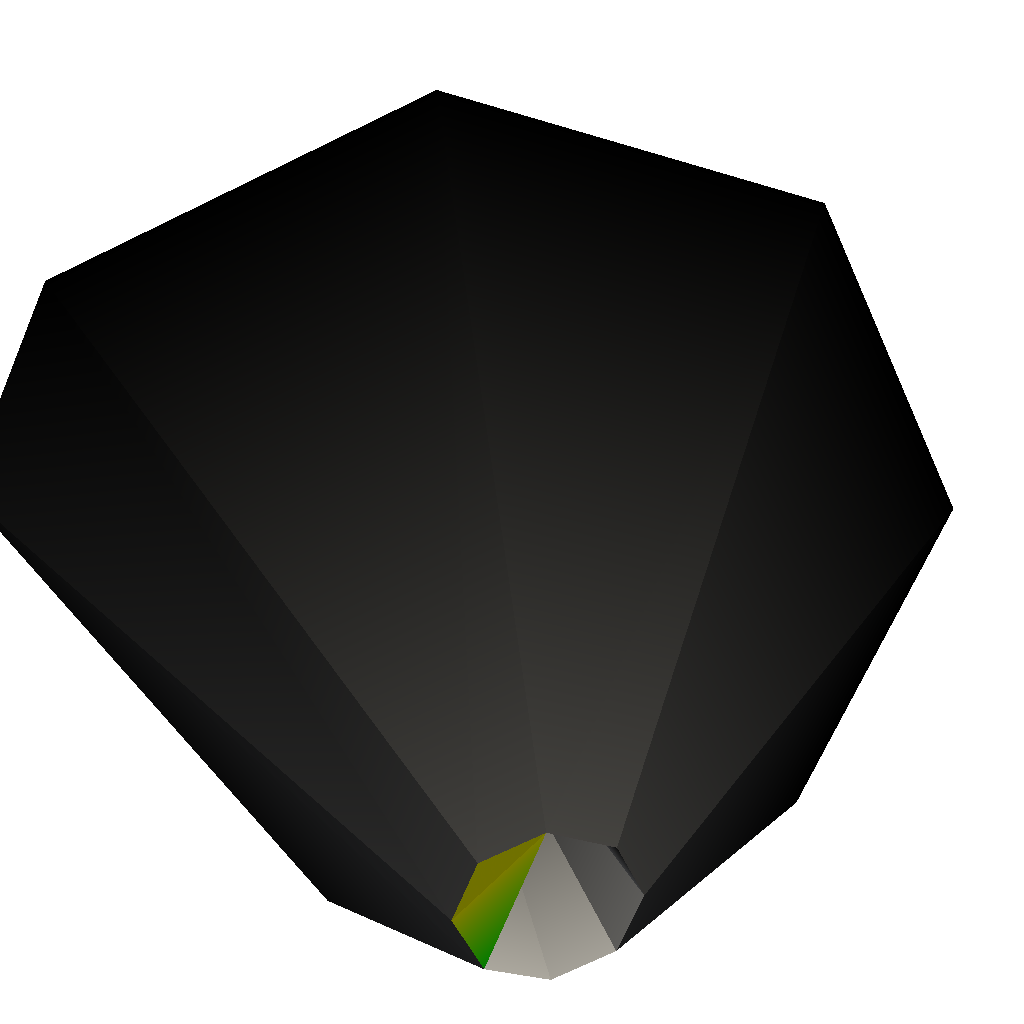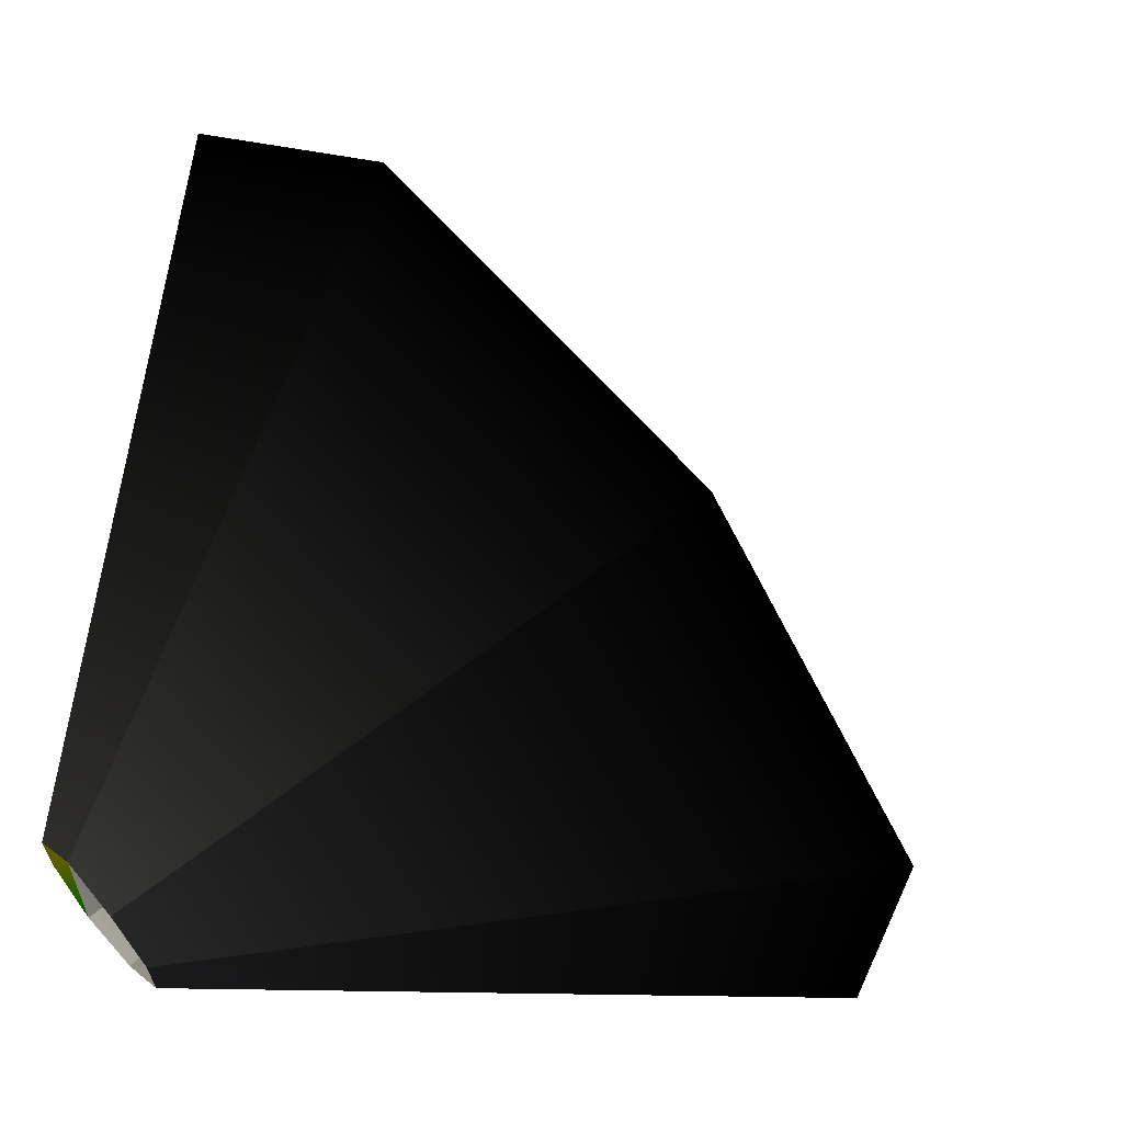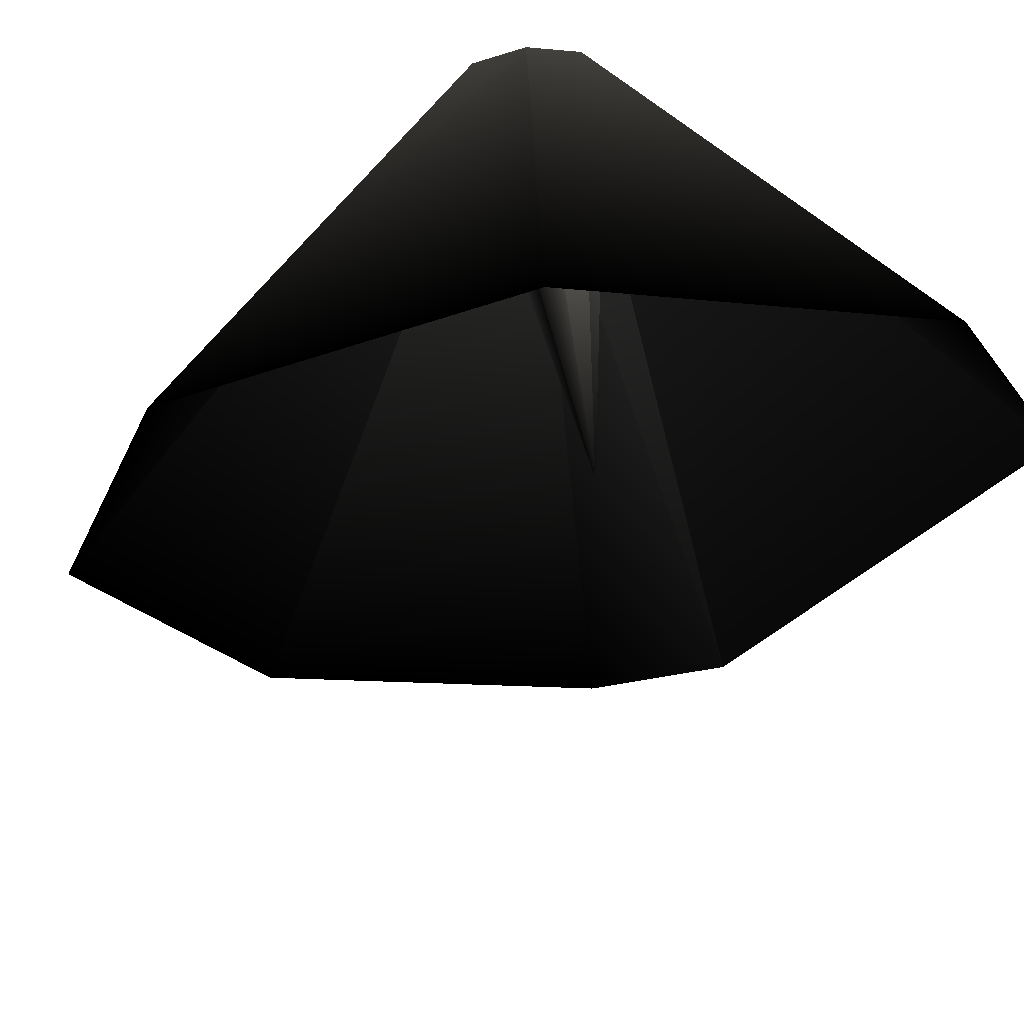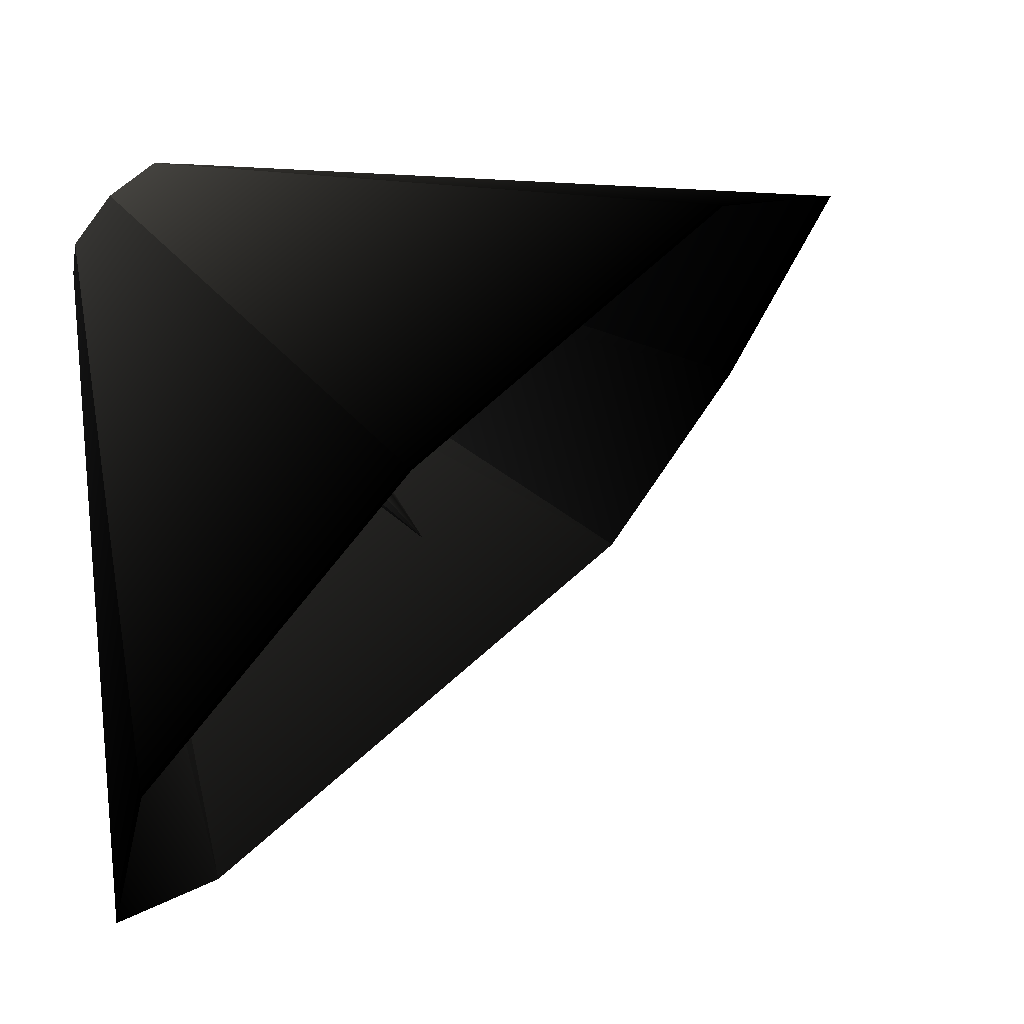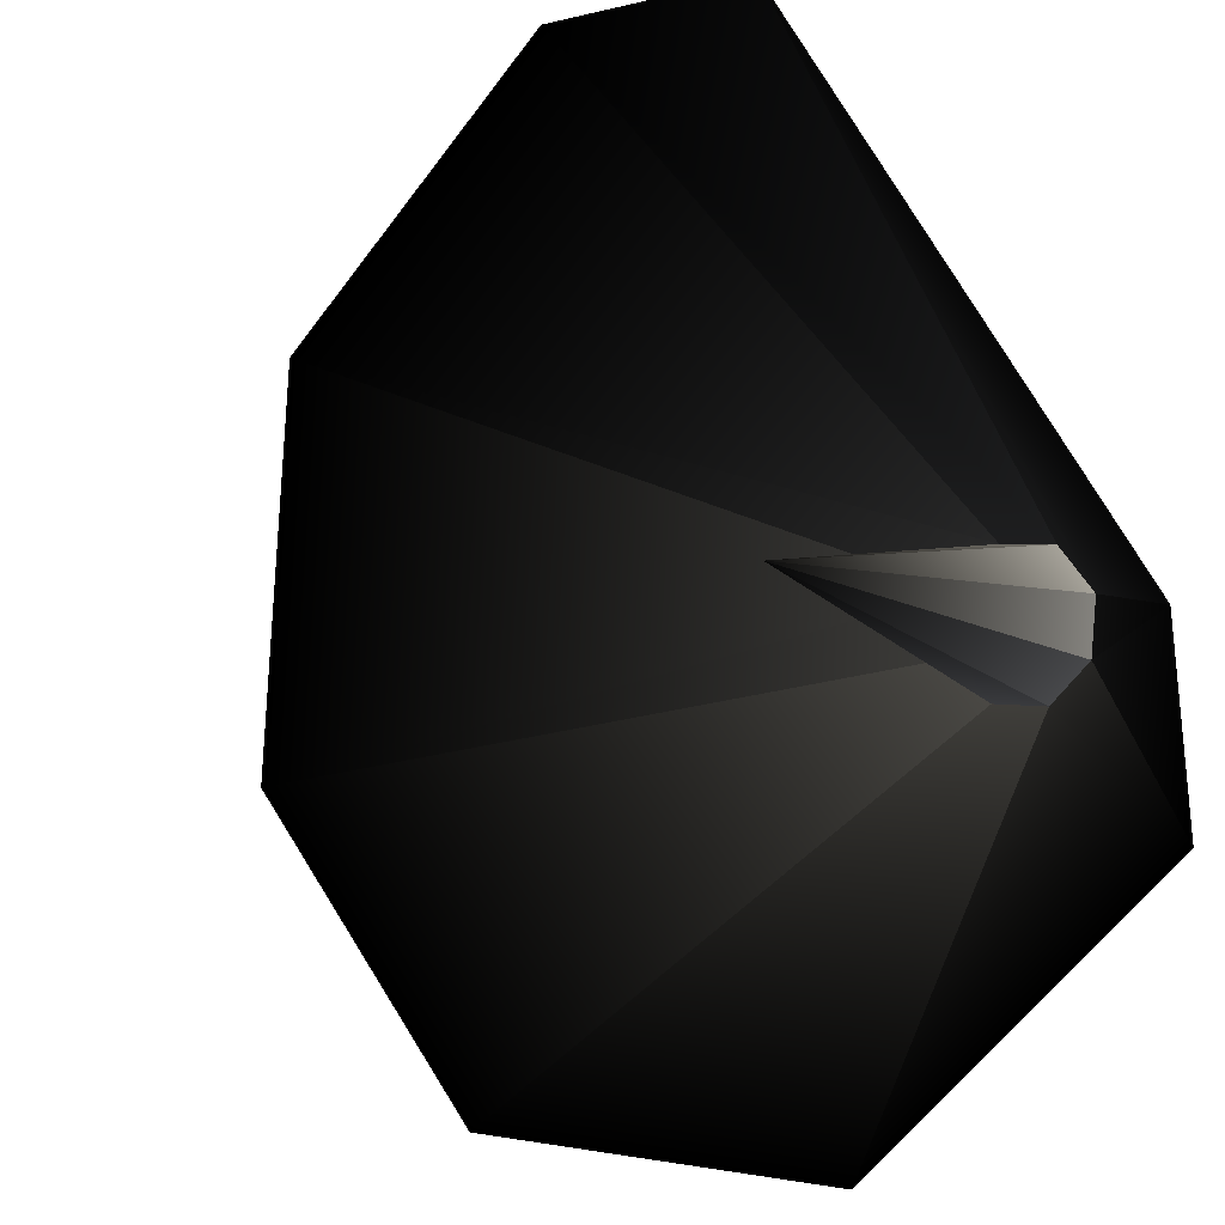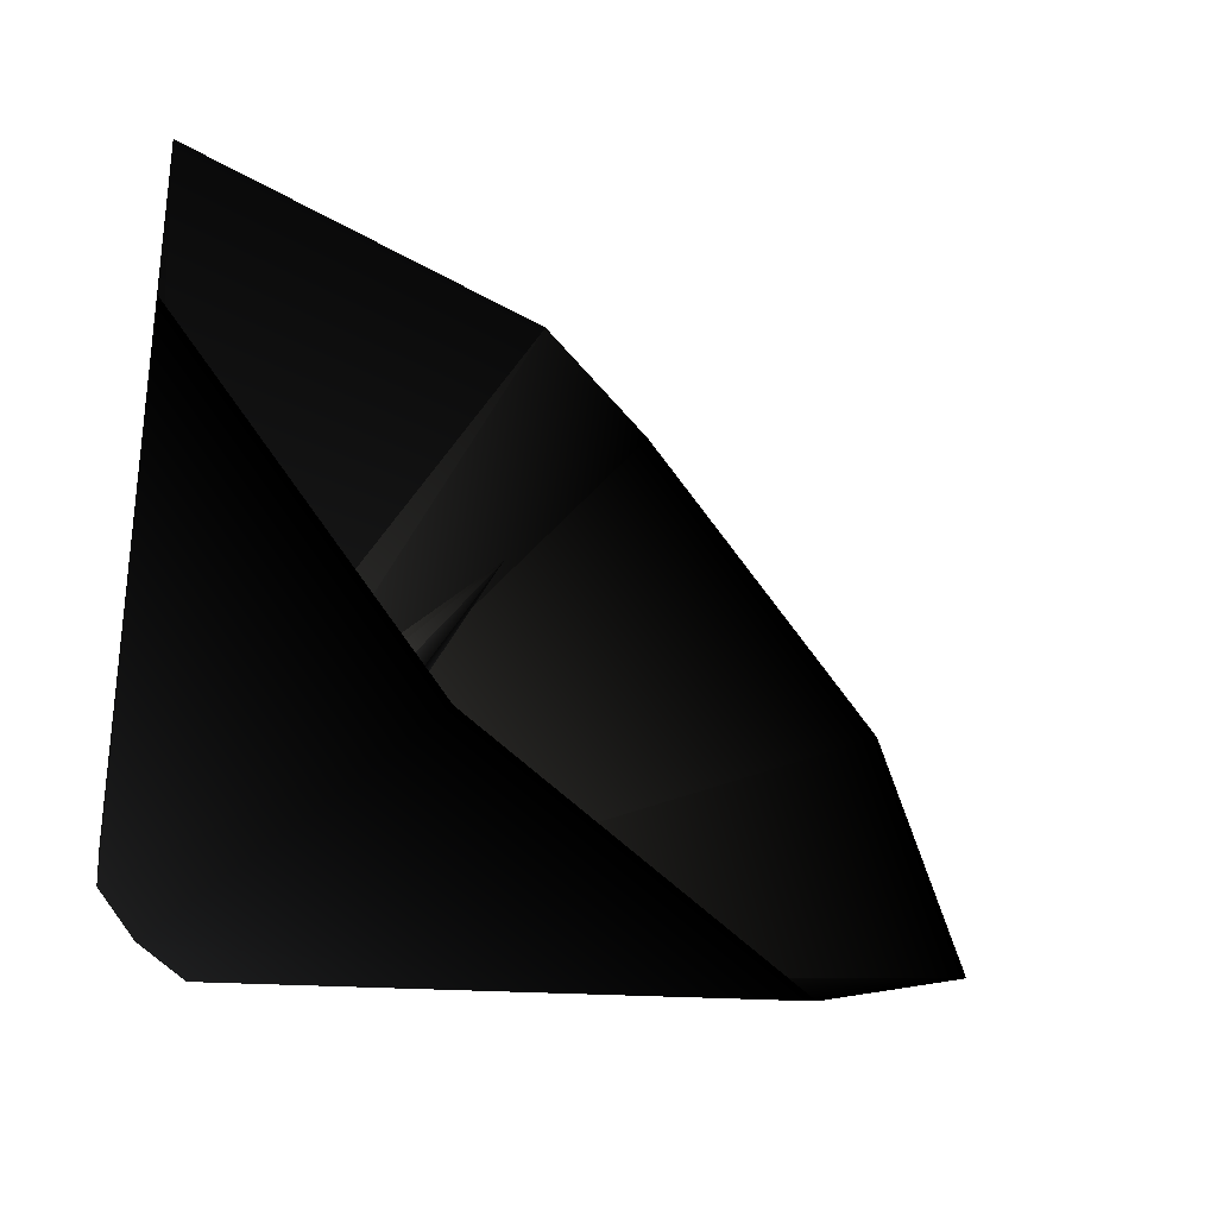
<metadata>
{"format":"obj","ext":"obj","renderer":"f3d","projection":"perspective","resolution":1024,"background":"white","views":[{"elev":78.9,"azim":-41.4,"up":"+Z"},{"elev":-7.5,"azim":48.9,"up":"+Y"},{"elev":21.9,"azim":145.7,"up":"+Z"},{"elev":-14.9,"azim":61.6,"up":"+Z"},{"elev":-72.0,"azim":-144.4,"up":"+Z"},{"elev":47.5,"azim":43.0,"up":"+Y"}]}
</metadata>
<code>
o turbo1
v -0.24 1.069 -0.372 0.098 0.098 0.098
v -0.113 0.075 0.019 0.078 0.235 0.314
v 0.049 1.159 -0.102 0 0 0
v -0.24 1.069 -0.372 0.098 0.098 0.098
v -0.24 0.291 -1.048 0.098 0.098 0.098
v -0.122 0 -0.048 0.078 0.235 0.314
v -0.039 0.105 0.083 0.039 0.118 0.157
v 0.054 0.075 0.097 0.039 0.118 0.157
v 0.639 0.968 0.004 0 0 0
v -0.108 0.065 -1.146 0 0 0
v 0.481 -0.12 -1.038 0 0 0
v 0.029 -0.1 -0.068 0.078 0.235 0.314
v -0.108 0.065 -1.146 0 0 0
v -0.063 -0.07 -0.083 0.078 0.235 0.314
v -0.24 0.291 -1.048 0.098 0.098 0.098
v 0.029 -0.1 -0.068 0.039 0.118 0.157
v -0.063 -0.07 -0.083 0.039 0.118 0.157
v -0.108 0.065 -1.146 0 0 0
v 0.944 0.065 -0.656 0 0 0
v 0.103 -0.07 -0.004 0.078 0.235 0.314
v 0.481 -0.12 -1.038 0 0 0
v 0.639 0.968 0.004 0 0 0
v 0.054 0.075 0.097 0.078 0.235 0.314
v 1.013 0.517 -0.225 0 0 0
v 0.113 0 0.063 0.039 0.118 0.157
v 0.103 -0.07 -0.004 0.039 0.118 0.157
v 0.944 0.065 -0.656 0 0 0
v -0.122 0 -0.048 0.039 0.118 0.157
v -0.113 0.075 0.019 0.039 0.118 0.157
v -0.24 1.069 -0.372 0.098 0.098 0.098
v 0.944 0.065 -0.656 0 0 0
v 1.013 0.517 -0.225 0 0 0
v 0.113 0 0.063 0.078 0.235 0.314
v -0.039 0.105 0.083 0.078 0.235 0.314
v 0.639 0.968 0.004 0 0 0
v 0.049 1.159 -0.102 0 0 0
v 0.029 -0.1 -0.068 1 1 0
v 0.103 -0.07 -0.004 1 1 0
v -0.063 -0.07 -0.083 1 1 0
v -0.063 -0.07 -0.083 1 1 0
v 0.103 -0.07 -0.004 1 1 0
v 0.113 0 0.063 0.502 1 0
v -0.063 -0.07 -0.083 1 1 0
v 0.113 0 0.063 0.502 1 0
v -0.122 0 -0.048 0 1 0
v -0.122 0 -0.048 0 1 0
v 0.113 0 0.063 0.502 1 0
v 0.054 0.075 0.097 1 1 0
v -0.122 0 -0.048 0 1 0
v 0.054 0.075 0.097 1 1 0
v -0.113 0.075 0.019 1 1 0
v -0.113 0.075 0.019 1 1 0
v 0.054 0.075 0.097 1 1 0
v -0.039 0.105 0.083 1 1 0
v 0.103 -0.07 -0.004 0.753 0.753 0.753
v 0.113 0 0.063 0.157 0.157 0.157
v 0.181 0.461 -0.528 0.078 0.078 0.078
v 0.181 0.461 -0.528 0.078 0.078 0.078
v 0.113 0 0.063 0.157 0.157 0.157
v 0.054 0.075 0.097 0.753 0.753 0.753
v 0.181 0.461 -0.528 0.078 0.078 0.078
v 0.054 0.075 0.097 0.753 0.753 0.753
v -0.039 0.105 0.083 0.753 0.753 0.753
v 0.181 0.461 -0.528 0.078 0.078 0.078
v -0.039 0.105 0.083 0.753 0.753 0.753
v -0.113 0.075 0.019 0.753 0.753 0.753
v 0.181 0.461 -0.528 0.078 0.078 0.078
v -0.113 0.075 0.019 0.753 0.753 0.753
v -0.122 0 -0.048 0.753 0.753 0.753
v 0.181 0.461 -0.528 0.078 0.078 0.078
v -0.122 0 -0.048 0.753 0.753 0.753
v -0.063 -0.07 -0.083 0.753 0.753 0.753
v 0.181 0.461 -0.528 0.078 0.078 0.078
v -0.063 -0.07 -0.083 0.753 0.753 0.753
v 0.029 -0.1 -0.068 0.753 0.753 0.753
v 0.181 0.461 -0.528 0.078 0.078 0.078
v 0.029 -0.1 -0.068 0.753 0.753 0.753
v 0.103 -0.07 -0.004 0.753 0.753 0.753
v -0.24 1.069 -0.372 0.098 0.098 0.098
v -0.122 0 -0.048 0.314 0.314 0.314
v -0.113 0.075 0.019 0.314 0.314 0.314
v -0.24 1.069 -0.372 0.098 0.098 0.098
v -0.113 0.075 0.019 0.314 0.314 0.314
v 0.049 1.154 -0.102 0 0 0
v 0.049 1.154 -0.102 0 0 0
v -0.113 0.075 0.019 0.314 0.314 0.314
v -0.039 0.105 0.083 0.314 0.314 0.314
v 0.049 1.154 -0.102 0 0 0
v -0.039 0.105 0.083 0.314 0.314 0.314
v 0.639 0.968 0.004 0 0 0
v 0.639 0.968 0.004 0 0 0
v -0.039 0.105 0.083 0.314 0.314 0.314
v 0.054 0.075 0.097 0.314 0.314 0.314
v 0.639 0.968 0.004 0 0 0
v 0.054 0.075 0.097 0.314 0.314 0.314
v 1.008 0.517 -0.225 0 0 0
v 1.008 0.517 -0.225 0 0 0
v 0.054 0.075 0.097 0.314 0.314 0.314
v 0.113 0 0.063 0.314 0.314 0.314
v 1.008 0.517 -0.225 0 0 0
v 0.113 0 0.063 0.314 0.314 0.314
v 0.944 0.065 -0.656 0 0 0
v 0.944 0.065 -0.656 0 0 0
v 0.113 0 0.063 0.314 0.314 0.314
v 0.103 -0.07 -0.004 0.314 0.314 0.314
v 0.944 0.065 -0.656 0 0 0
v 0.103 -0.07 -0.004 0.314 0.314 0.314
v 0.481 -0.12 -1.038 0 0 0
v 0.481 -0.12 -1.038 0 0 0
v 0.103 -0.07 -0.004 0.314 0.314 0.314
v 0.029 -0.1 -0.068 0.314 0.314 0.314
v 0.481 -0.12 -1.038 0 0 0
v 0.029 -0.1 -0.068 0.314 0.314 0.314
v -0.108 0.065 -1.146 0 0 0
v -0.108 0.065 -1.146 0 0 0
v 0.029 -0.1 -0.068 0.314 0.314 0.314
v -0.063 -0.07 -0.083 0.314 0.314 0.314
v -0.108 0.065 -1.146 0 0 0
v -0.063 -0.07 -0.083 0.314 0.314 0.314
v -0.24 0.291 -1.048 0.098 0.098 0.098
v -0.24 0.291 -1.048 0.098 0.098 0.098
v -0.063 -0.07 -0.083 0.314 0.314 0.314
v -0.122 0 -0.048 0.314 0.314 0.314
v -0.24 0.291 -1.048 0.098 0.098 0.098
v -0.122 0 -0.048 0.314 0.314 0.314
v -0.24 1.069 -0.372 0.098 0.098 0.098
f 51 50 49
f 54 53 52
f 57 56 55
f 60 59 58
f 63 62 61
f 66 65 64
f 69 68 67
f 72 71 70
f 75 74 73
f 78 77 76
f 81 80 79
f 84 83 82
f 87 86 85
f 90 89 88
f 93 92 91
f 96 95 94
f 99 98 97
f 102 101 100
f 105 104 103
f 108 107 106
f 111 110 109
f 114 113 112
f 117 116 115
f 120 119 118
f 123 122 121
f 126 125 124

</code>
